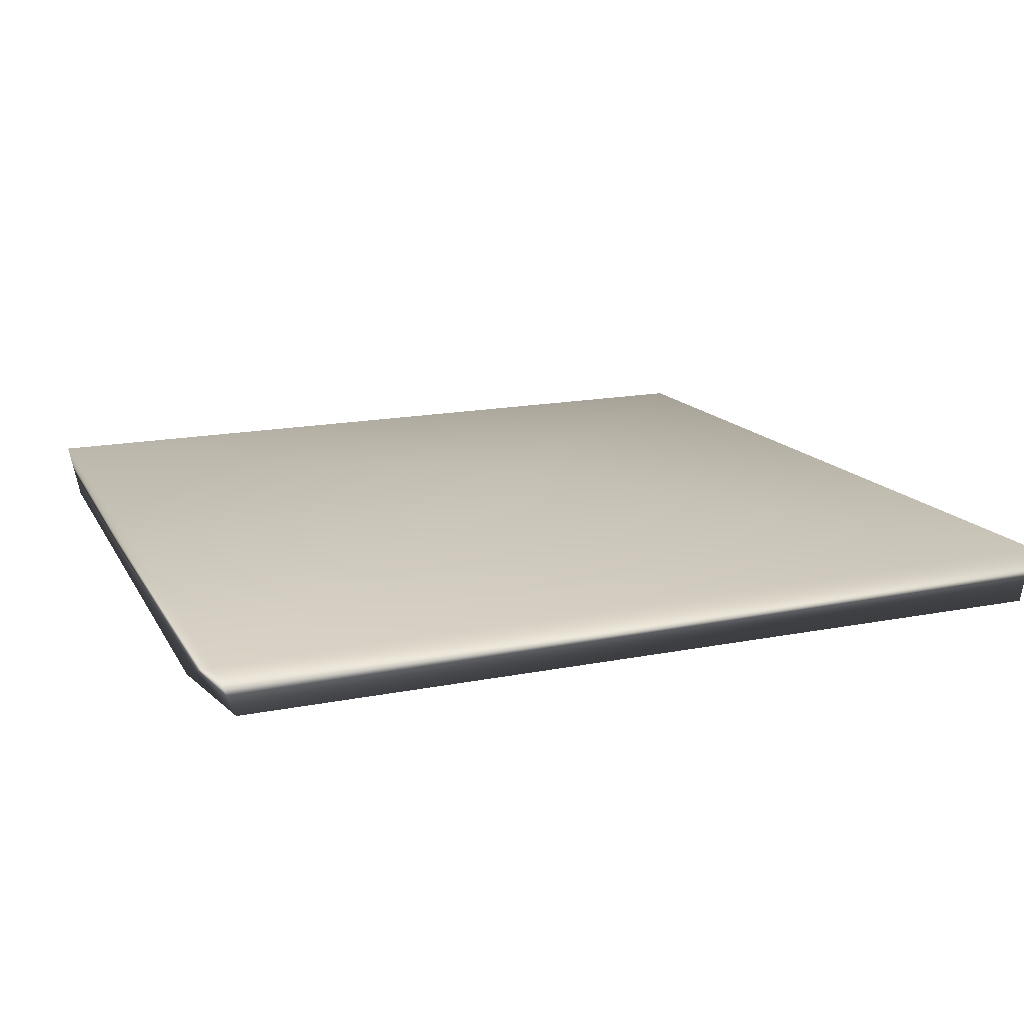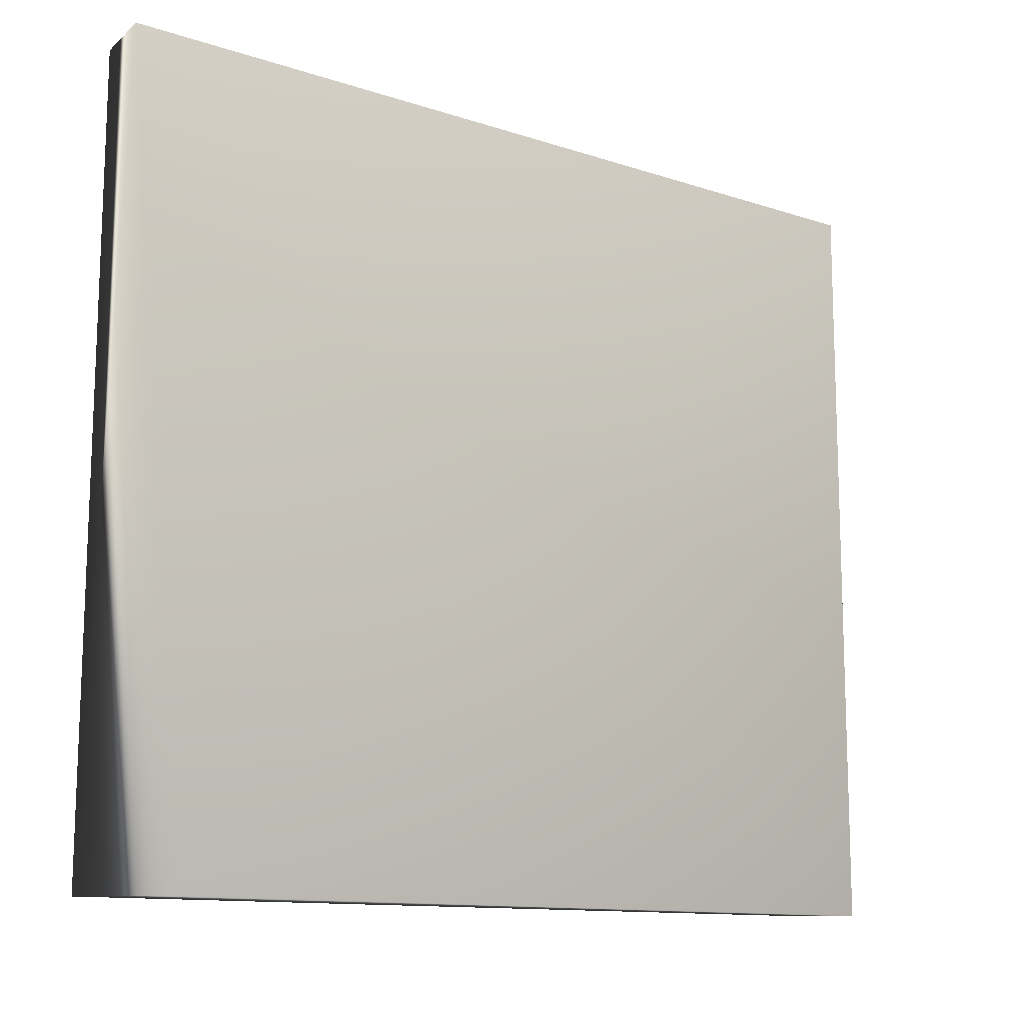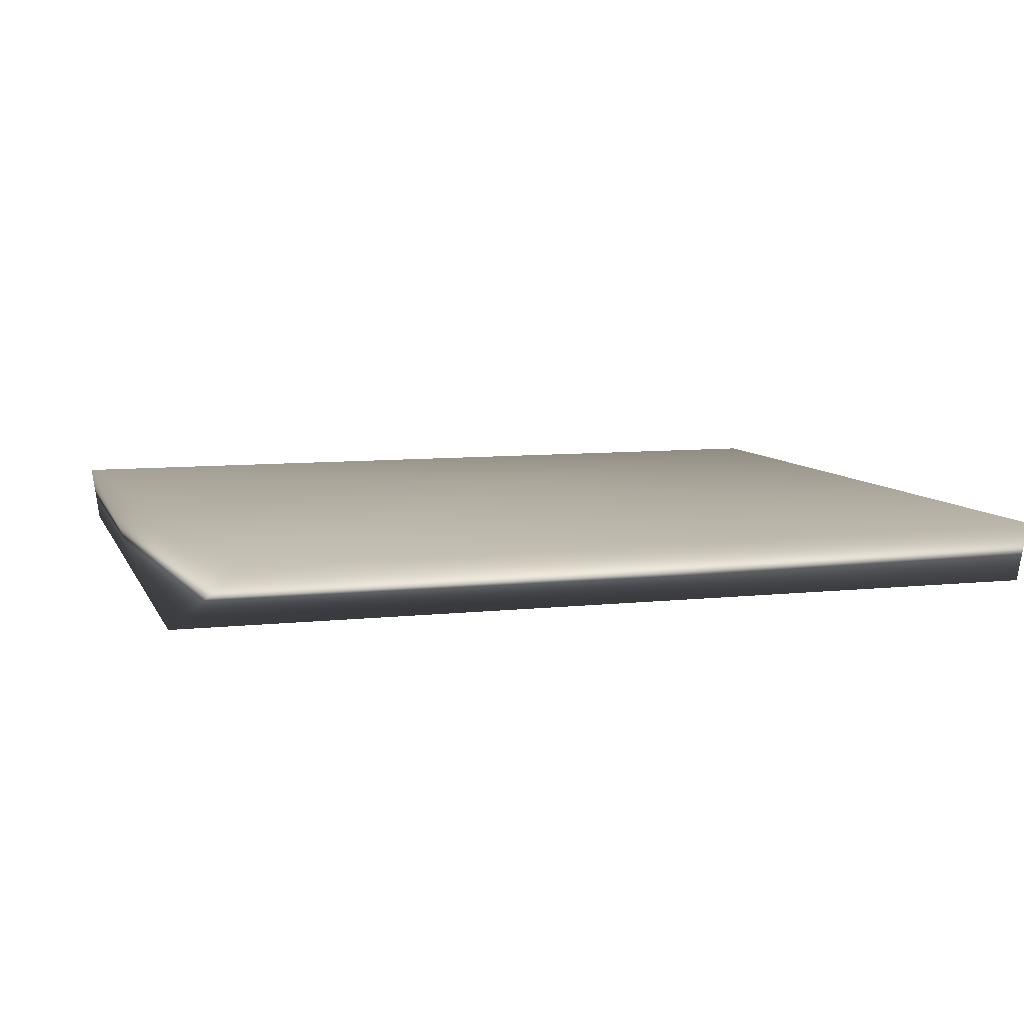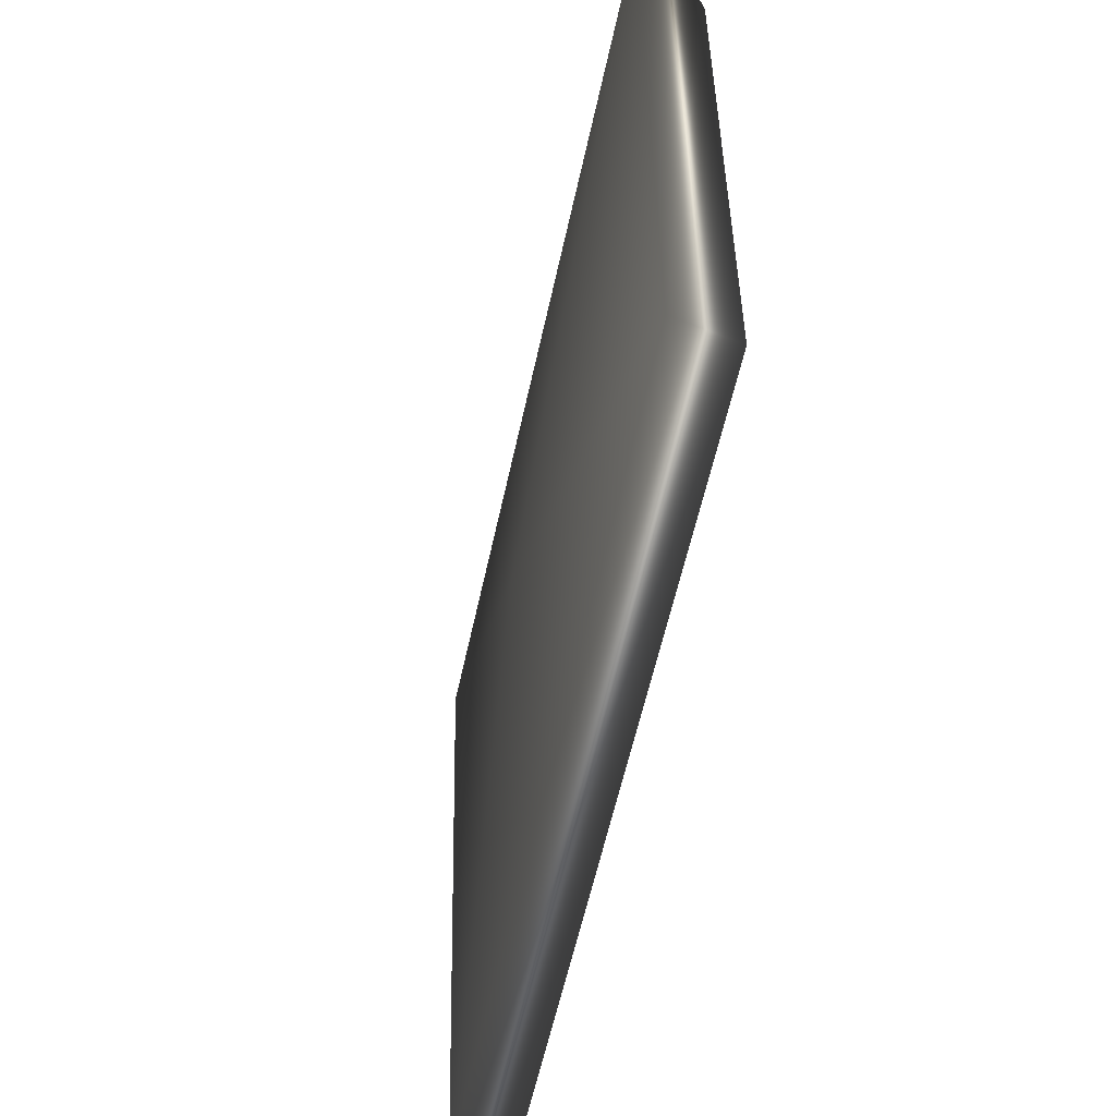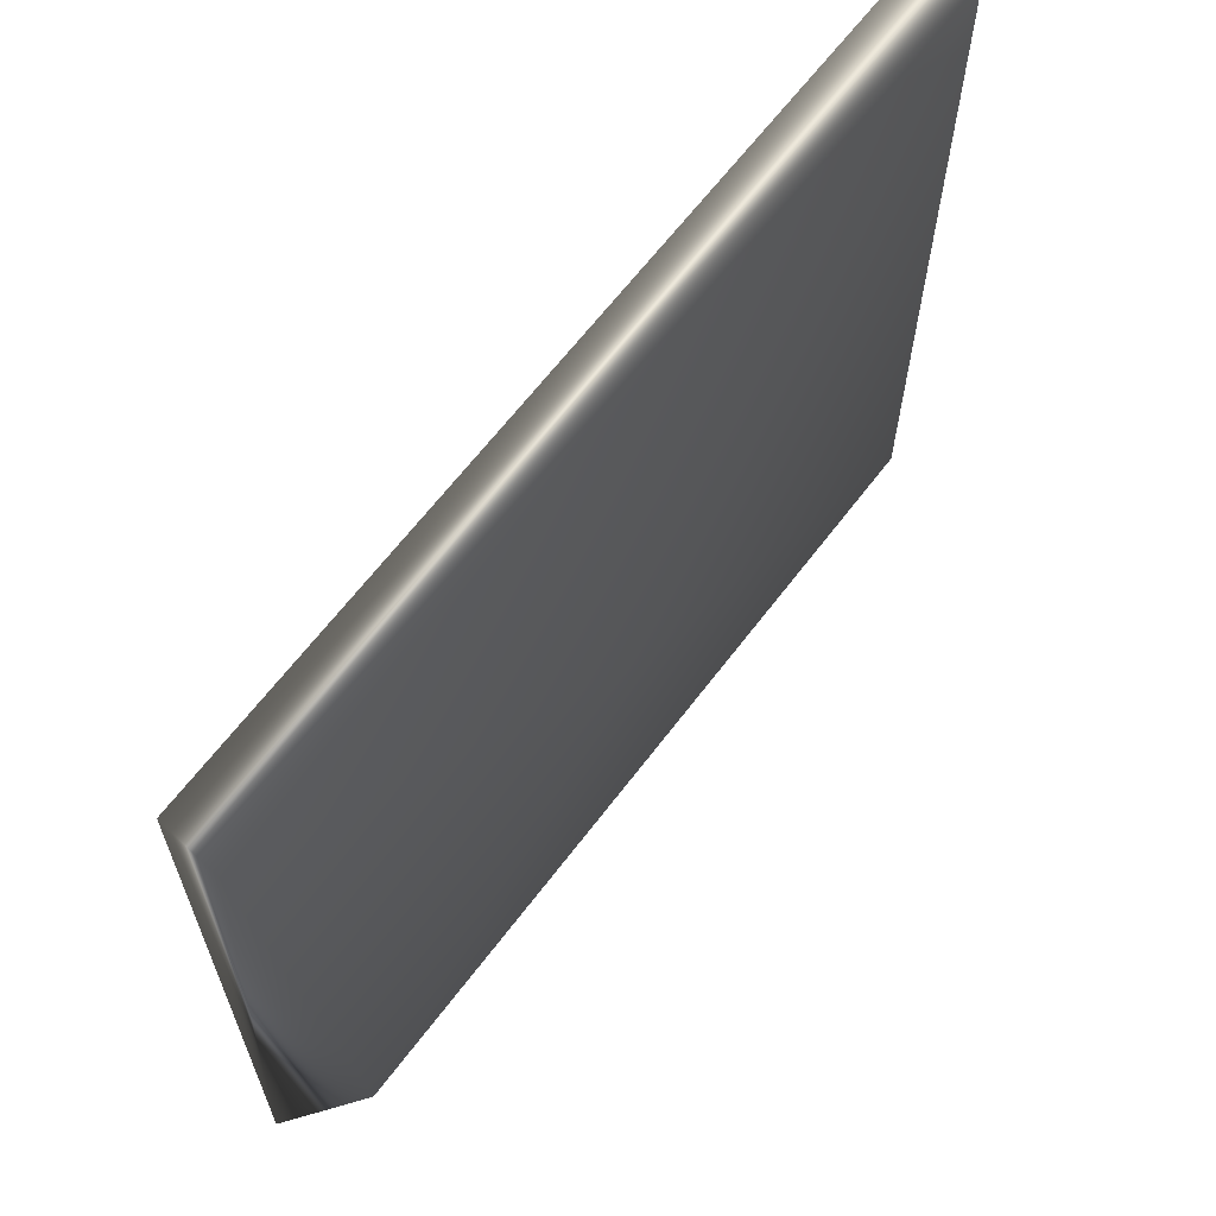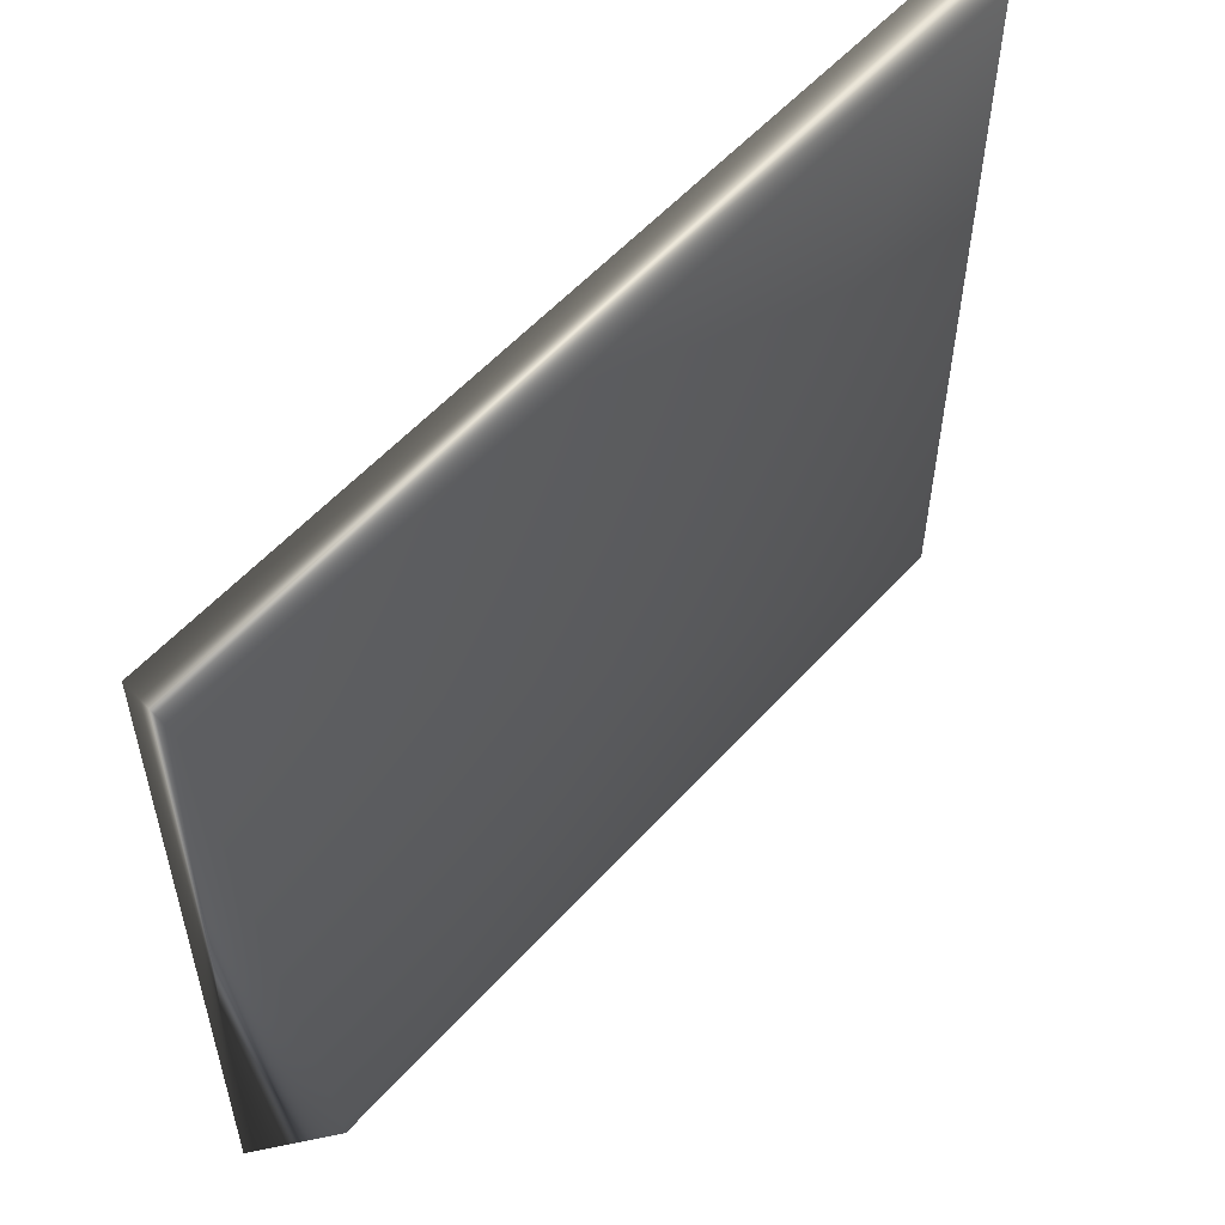
<metadata>
{"format":"obj","ext":"obj","renderer":"f3d","projection":"perspective","resolution":1024,"background":"white","views":[{"elev":18.1,"azim":158.4,"up":"+Z"},{"elev":-11.5,"azim":-39.1,"up":"+Y"},{"elev":8.0,"azim":-16.9,"up":"+Z"},{"elev":-57.3,"azim":77.9,"up":"+Y"},{"elev":64.8,"azim":-53.3,"up":"+Y"},{"elev":56.1,"azim":-49.2,"up":"+Y"}]}
</metadata>
<code>
v -48.8 -49.69 -17.18
v 56.93 -49.9 -24.1
v 58.42 -49.95 -16.3
v -1.479 -4.293 -13.87
v 58 49.91 -16.3
v -58.16 -49.8 -24.28
v -58.4 49.92 -16.3
v -57.36 49.31 -24.14
v 55.44 49.87 -23.07
v 57.57 32.21 -24.22
f 1 2 3
f 4 1 3
f 4 3 5
f 6 2 1
f 4 7 1
f 7 6 1
f 8 6 7
f 4 5 7
f 8 7 5
f 8 5 9
f 9 5 10
f 10 5 3
f 10 3 2
f 10 2 6
f 8 10 6
f 9 10 8

</code>
